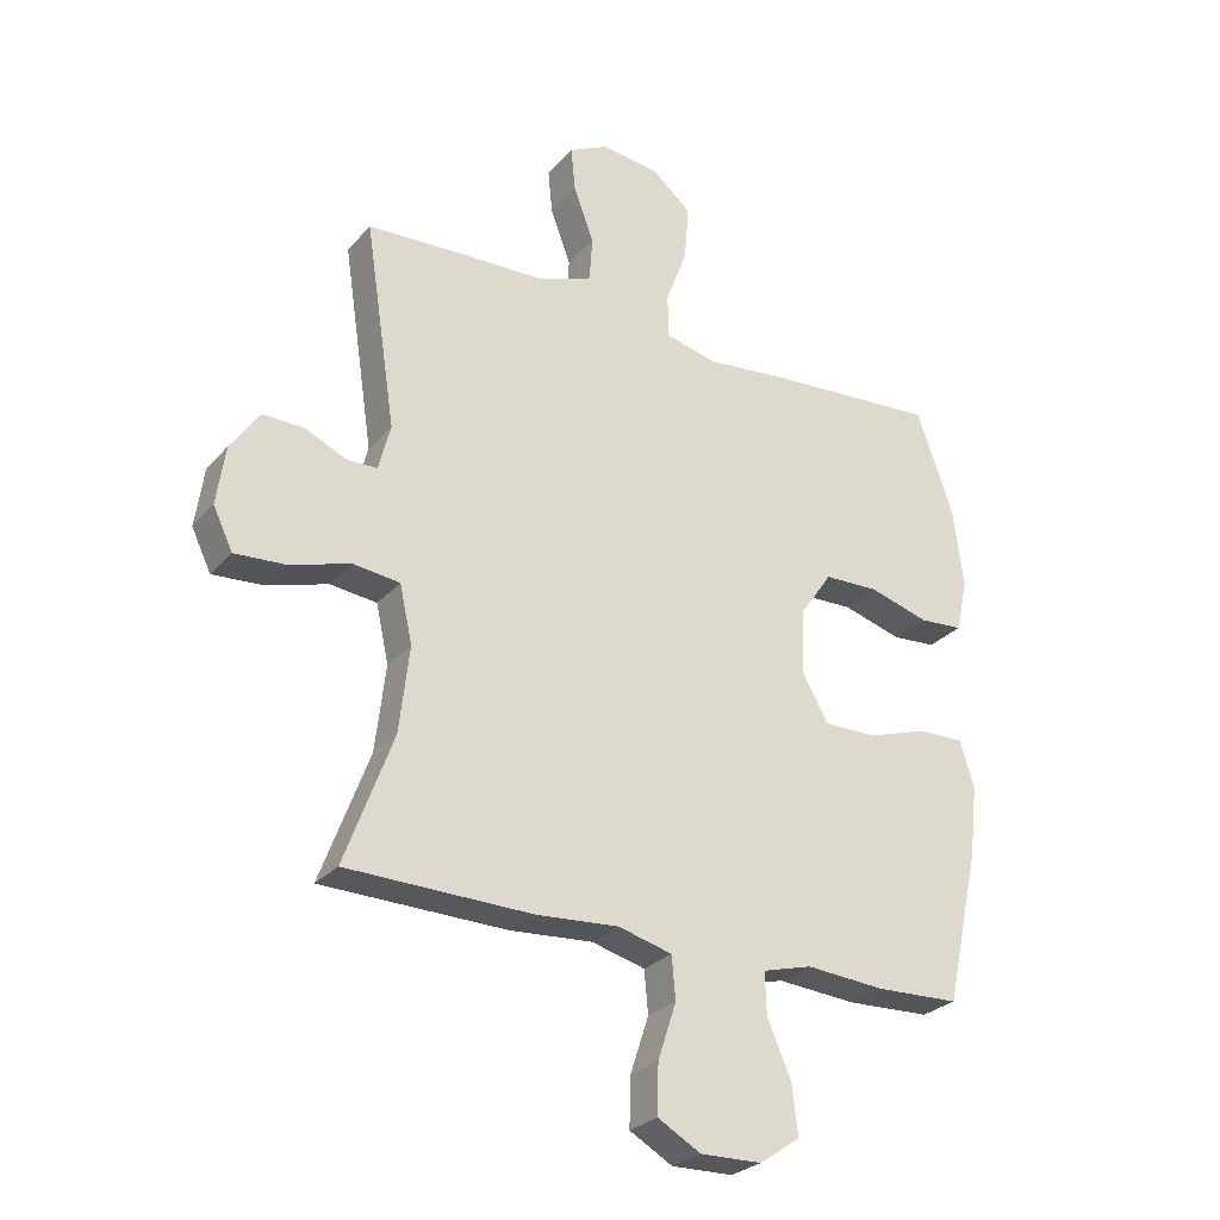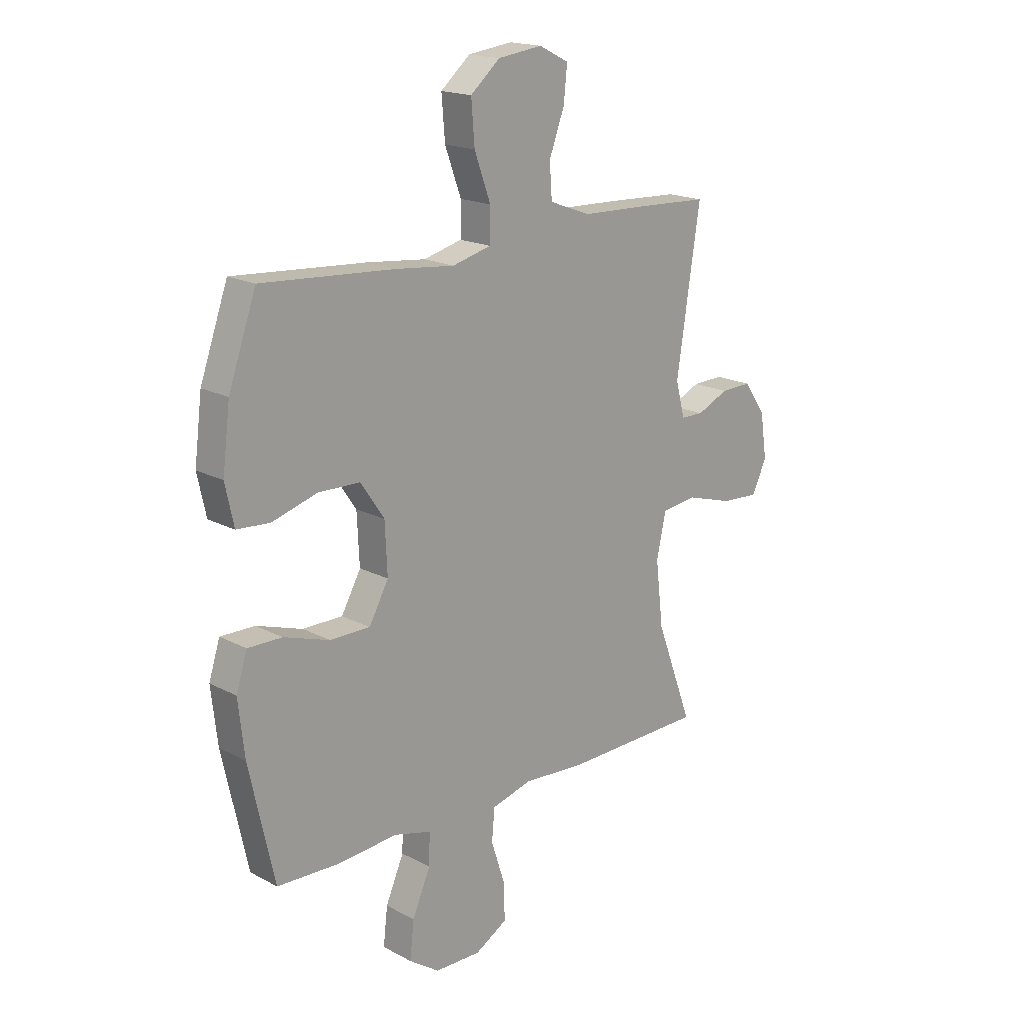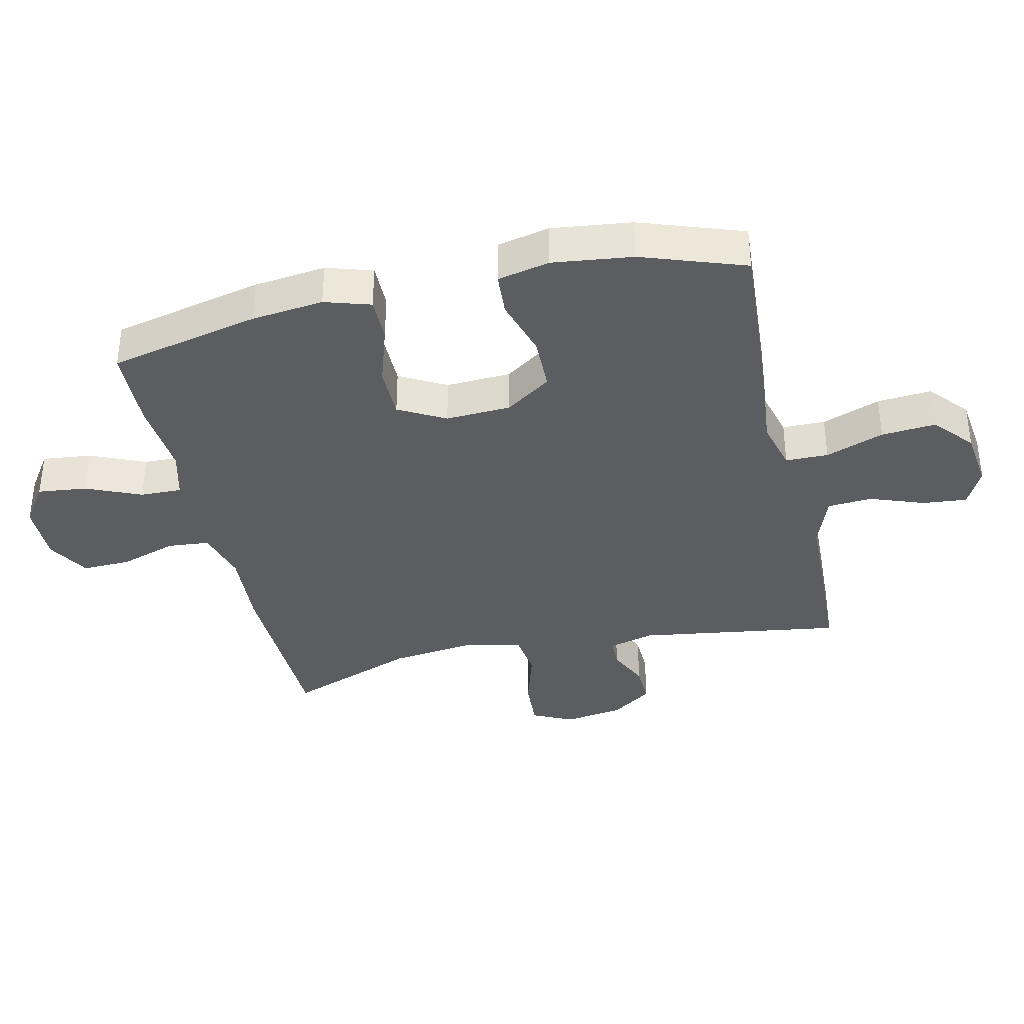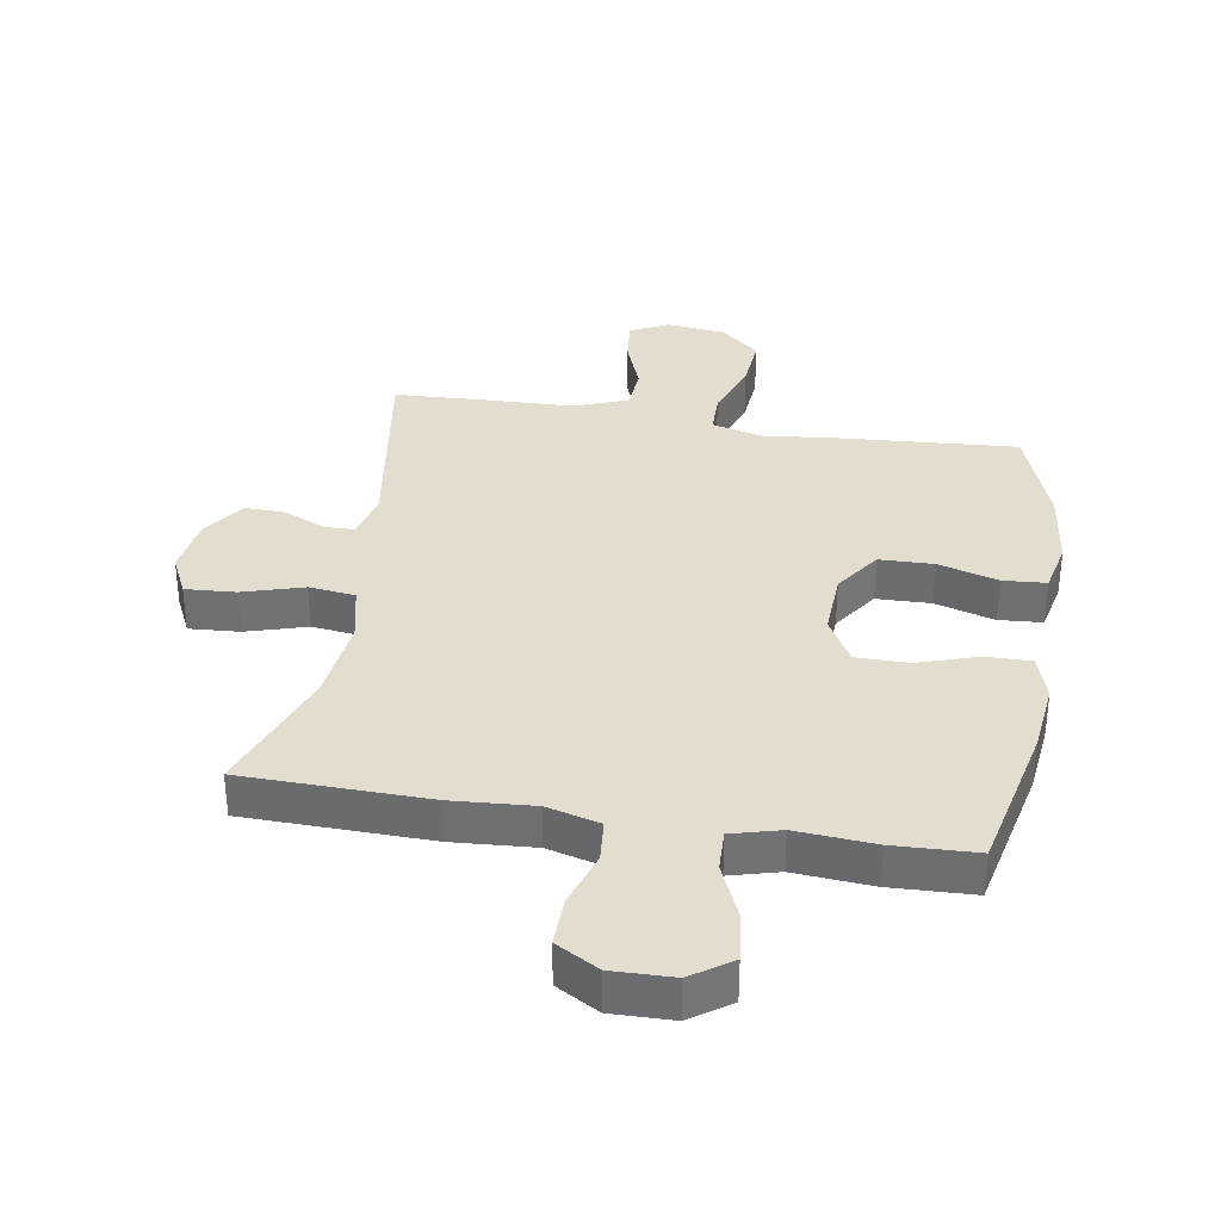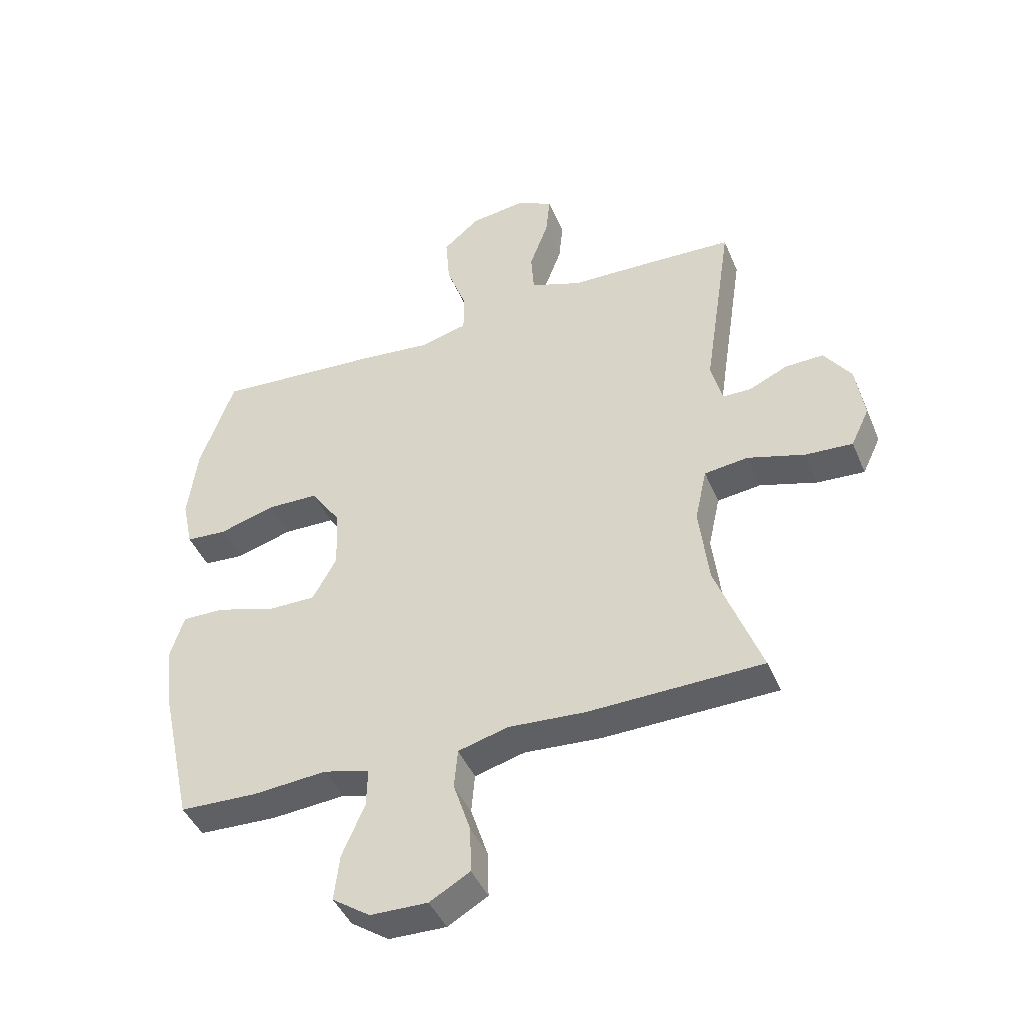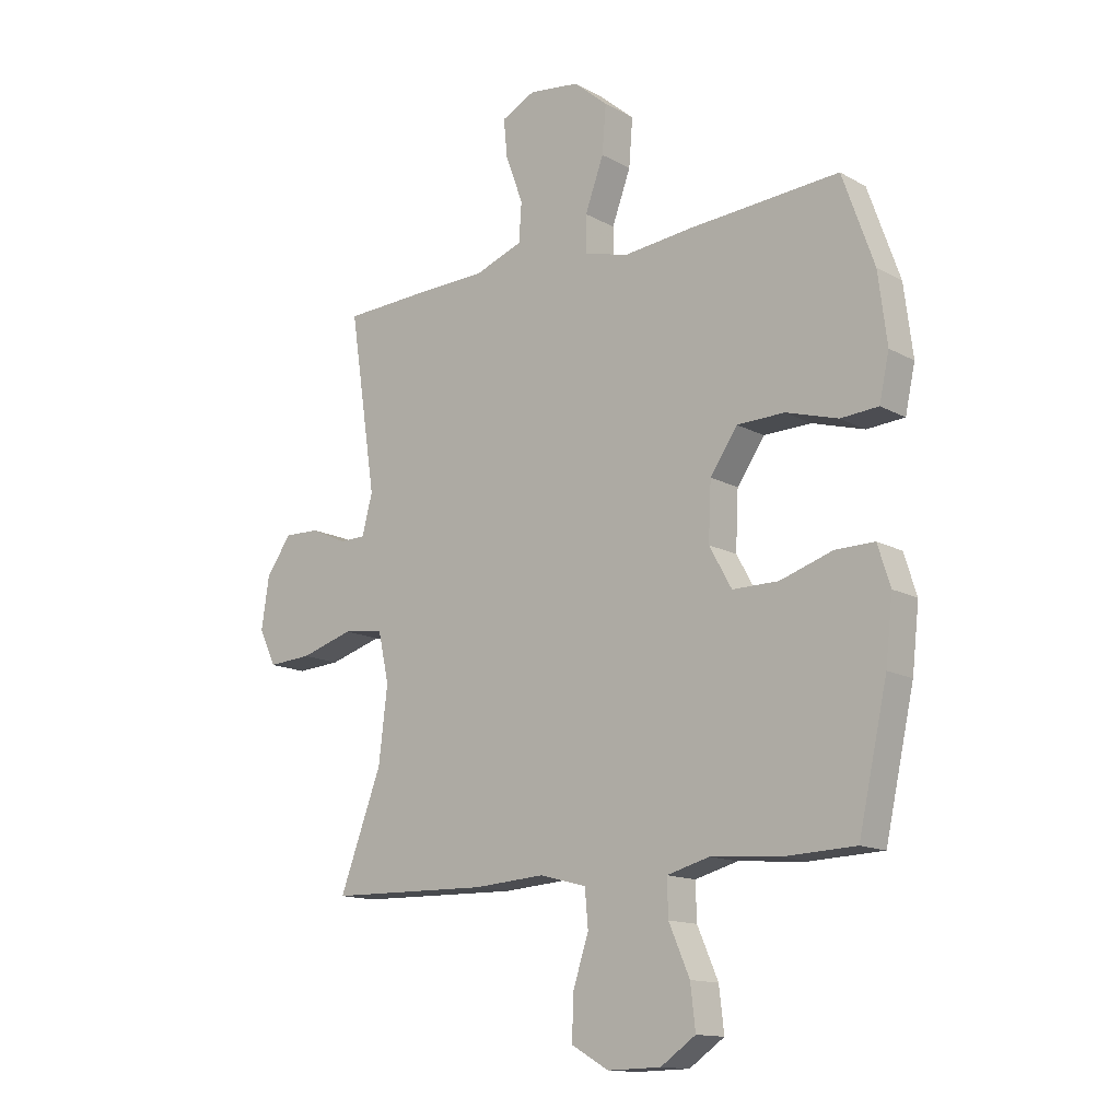
<metadata>
{"format":"obj","ext":"obj","renderer":"f3d","projection":"perspective","resolution":1024,"background":"white","views":[{"elev":-27.3,"azim":148.3,"up":"+Z"},{"elev":18.1,"azim":-44.2,"up":"+Z"},{"elev":-36.4,"azim":-77.0,"up":"+Y"},{"elev":34.8,"azim":-170.7,"up":"+Y"},{"elev":-43.8,"azim":21.9,"up":"+Z"},{"elev":-13.9,"azim":-140.4,"up":"+Z"}]}
</metadata>
<code>
v -0.5 0.07 -0.5
v -0.553 0.07 -0.26
v -0.566 0.07 -0.145
v -0.543 0.07 -0.072
v -0.471 0.07 -0.073
v -0.375 0.07 -0.104
v -0.291 0.07 -0.104
v -0.25 0.07 -0.03
v -0.255 0.07 0.074
v -0.305 0.07 0.147
v -0.392 0.07 0.149
v -0.487 0.07 0.121
v -0.556 0.07 0.126
v -0.574 0.07 0.209
v -0.558 0.07 0.336
v -0.5 0.07 0.5
v -0.223 0.07 0.481
v -0.098 0.07 0.468
v -0.017 0.07 0.489
v -0.016 0.07 0.557
v -0.05 0.07 0.65
v -0.057 0.07 0.737
v 0.005 0.07 0.79
v 0.098 0.07 0.802
v 0.16 0.07 0.771
v 0.153 0.07 0.7
v 0.121 0.07 0.614
v 0.126 0.07 0.543
v 0.213 0.07 0.511
v 0.346 0.07 0.507
v 0.5 0.07 0.5
v 0.451 0.07 0.175
v 0.47 0.07 0.102
v 0.518 0.07 0.101
v 0.584 0.07 0.131
v 0.649 0.07 0.133
v 0.695 0.07 0.067
v 0.709 0.07 -0.027
v 0.678 0.07 -0.092
v 0.598 0.07 -0.087
v 0.501 0.07 -0.058
v 0.427 0.07 -0.067
v 0.407 0.07 -0.158
v 0.423 0.07 -0.294
v 0.5 0.07 -0.5
v 0.205 0.07 -0.507
v 0.075 0.07 -0.498
v -0.01 0.07 -0.521
v -0.016 0.07 -0.588
v 0.013 0.07 -0.677
v 0.015 0.07 -0.755
v -0.053 0.07 -0.794
v -0.15 0.07 -0.792
v -0.214 0.07 -0.748
v -0.205 0.07 -0.67
v -0.167 0.07 -0.582
v -0.165 0.07 -0.516
v -0.243 0.07 -0.495
v -0.368 0.07 -0.505
v -0.5 0 -0.5
v -0.553 0 -0.26
v -0.566 0 -0.145
v -0.543 0 -0.072
v -0.471 0 -0.073
v -0.375 0 -0.104
v -0.291 0 -0.104
v -0.25 0 -0.03
v -0.255 0 0.074
v -0.305 0 0.147
v -0.392 0 0.149
v -0.487 0 0.121
v -0.556 0 0.126
v -0.574 0 0.209
v -0.558 0 0.336
v -0.5 0 0.5
v -0.223 0 0.481
v -0.098 0 0.468
v -0.017 0 0.489
v -0.016 0 0.557
v -0.05 0 0.65
v -0.057 0 0.737
v 0.005 0 0.79
v 0.098 0 0.802
v 0.16 0 0.771
v 0.153 0 0.7
v 0.121 0 0.614
v 0.126 0 0.543
v 0.213 0 0.511
v 0.346 0 0.507
v 0.5 0 0.5
v 0.451 0 0.175
v 0.47 0 0.102
v 0.518 0 0.101
v 0.584 0 0.131
v 0.649 0 0.133
v 0.695 0 0.067
v 0.709 0 -0.027
v 0.678 0 -0.092
v 0.598 0 -0.087
v 0.501 0 -0.058
v 0.427 0 -0.067
v 0.407 0 -0.158
v 0.423 0 -0.294
v 0.5 0 -0.5
v 0.205 0 -0.507
v 0.075 0 -0.498
v -0.01 0 -0.521
v -0.016 0 -0.588
v 0.013 0 -0.677
v 0.015 0 -0.755
v -0.053 0 -0.794
v -0.15 0 -0.792
v -0.214 0 -0.748
v -0.205 0 -0.67
v -0.167 0 -0.582
v -0.165 0 -0.516
v -0.243 0 -0.495
v -0.368 0 -0.505
f 58 59 1 2
f 57 58 2 3
f 53 54 55 56
f 53 56 57
f 52 53 57
f 49 50 51 52
f 48 49 52 57
f 47 48 57 3
f 44 45 46 47
f 43 44 47 3
f 38 39 40 41
f 38 41 42
f 37 38 42
f 34 35 36 37
f 33 34 37 42
f 32 33 42
f 29 30 31 32
f 28 29 32 42
f 24 25 26 27
f 24 27 28
f 23 24 28
f 20 21 22 23
f 19 20 23 28
f 15 16 17 18
f 15 18 19
f 14 15 19
f 11 12 13 14
f 10 11 14 19
f 9 10 19 28
f 3 4 5 6
f 3 6 7
f 43 3 7
f 42 43 7 8
f 8 9 28 42
f 61 60 118 117
f 62 61 117 116
f 115 114 113 112
f 116 115 112
f 116 112 111
f 111 110 109 108
f 116 111 108 107
f 62 116 107 106
f 106 105 104 103
f 62 106 103 102
f 100 99 98 97
f 101 100 97
f 101 97 96
f 96 95 94 93
f 101 96 93 92
f 101 92 91
f 91 90 89 88
f 101 91 88 87
f 86 85 84 83
f 87 86 83
f 87 83 82
f 82 81 80 79
f 87 82 79 78
f 77 76 75 74
f 78 77 74
f 78 74 73
f 73 72 71 70
f 78 73 70 69
f 87 78 69 68
f 65 64 63 62
f 66 65 62
f 66 62 102
f 67 66 102 101
f 101 87 68 67
f 1 60 61 2
f 2 61 62 3
f 3 62 63 4
f 4 63 64 5
f 5 64 65 6
f 6 65 66 7
f 7 66 67 8
f 8 67 68 9
f 9 68 69 10
f 10 69 70 11
f 11 70 71 12
f 12 71 72 13
f 13 72 73 14
f 14 73 74 15
f 15 74 75 16
f 16 75 76 17
f 17 76 77 18
f 18 77 78 19
f 19 78 79 20
f 20 79 80 21
f 21 80 81 22
f 22 81 82 23
f 23 82 83 24
f 24 83 84 25
f 25 84 85 26
f 26 85 86 27
f 27 86 87 28
f 28 87 88 29
f 29 88 89 30
f 30 89 90 31
f 31 90 91 32
f 32 91 92 33
f 33 92 93 34
f 34 93 94 35
f 35 94 95 36
f 36 95 96 37
f 37 96 97 38
f 38 97 98 39
f 39 98 99 40
f 40 99 100 41
f 41 100 101 42
f 42 101 102 43
f 43 102 103 44
f 44 103 104 45
f 45 104 105 46
f 46 105 106 47
f 47 106 107 48
f 48 107 108 49
f 49 108 109 50
f 50 109 110 51
f 51 110 111 52
f 52 111 112 53
f 53 112 113 54
f 54 113 114 55
f 55 114 115 56
f 56 115 116 57
f 57 116 117 58
f 58 117 118 59
f 59 118 60 1

</code>
